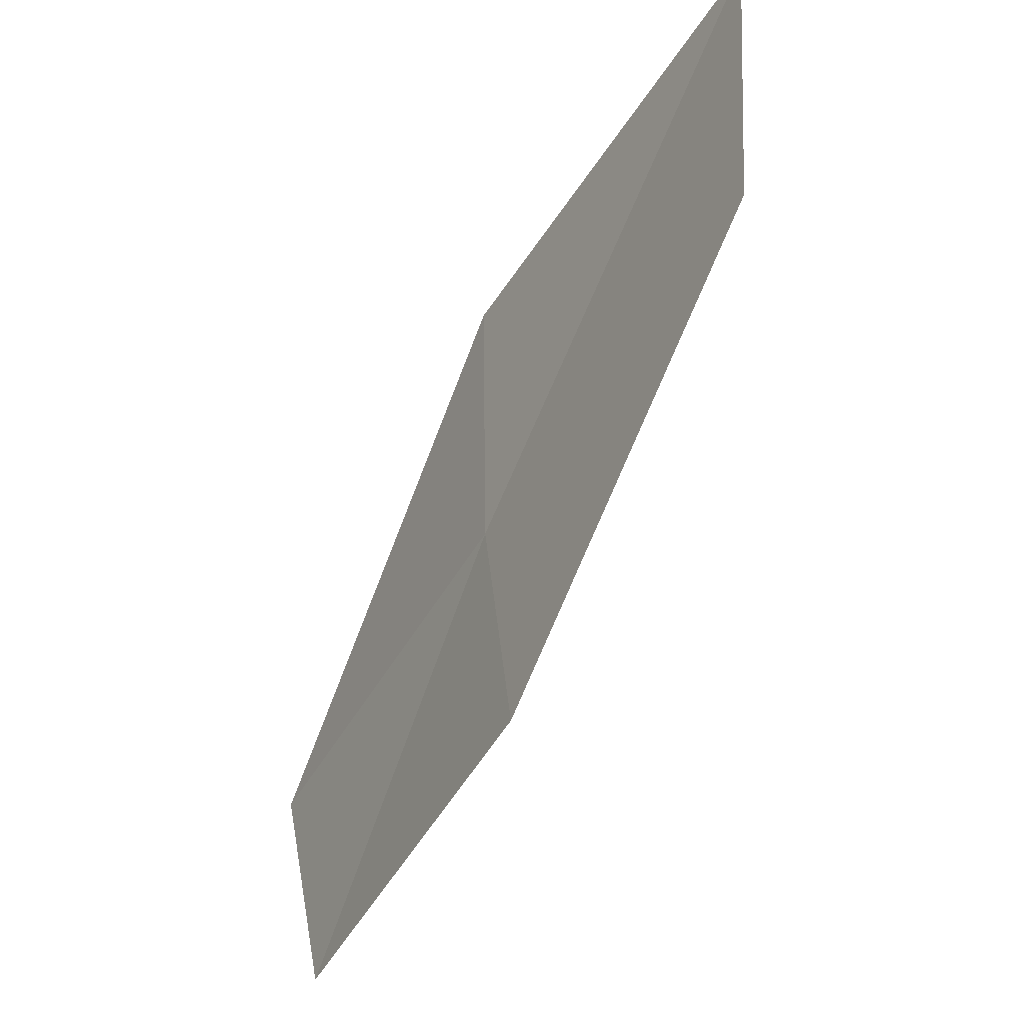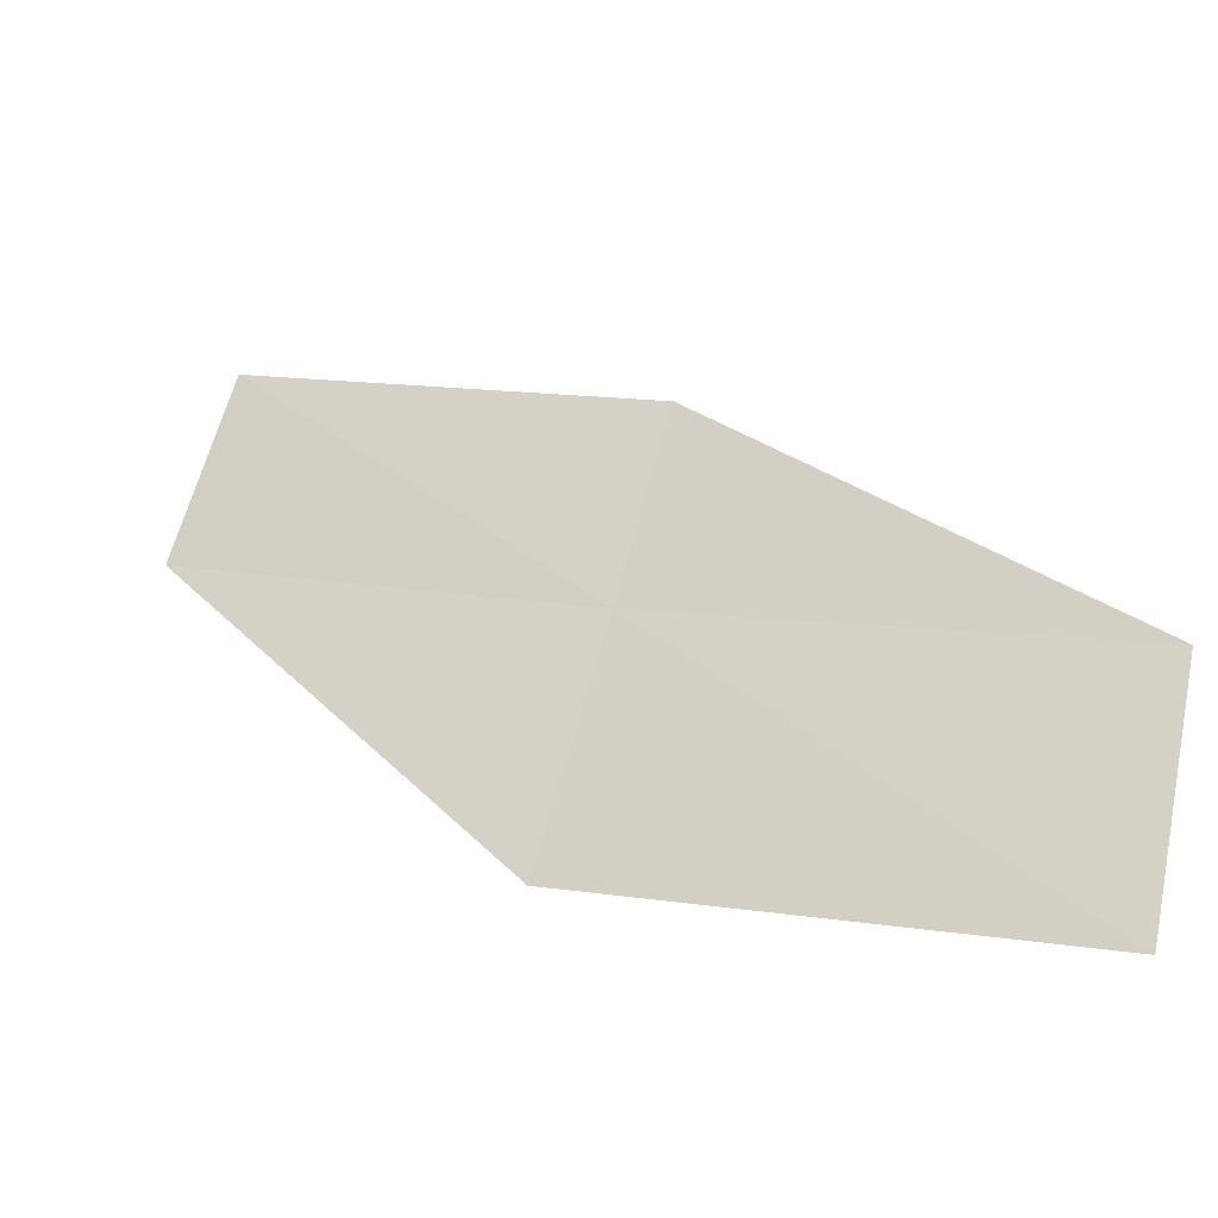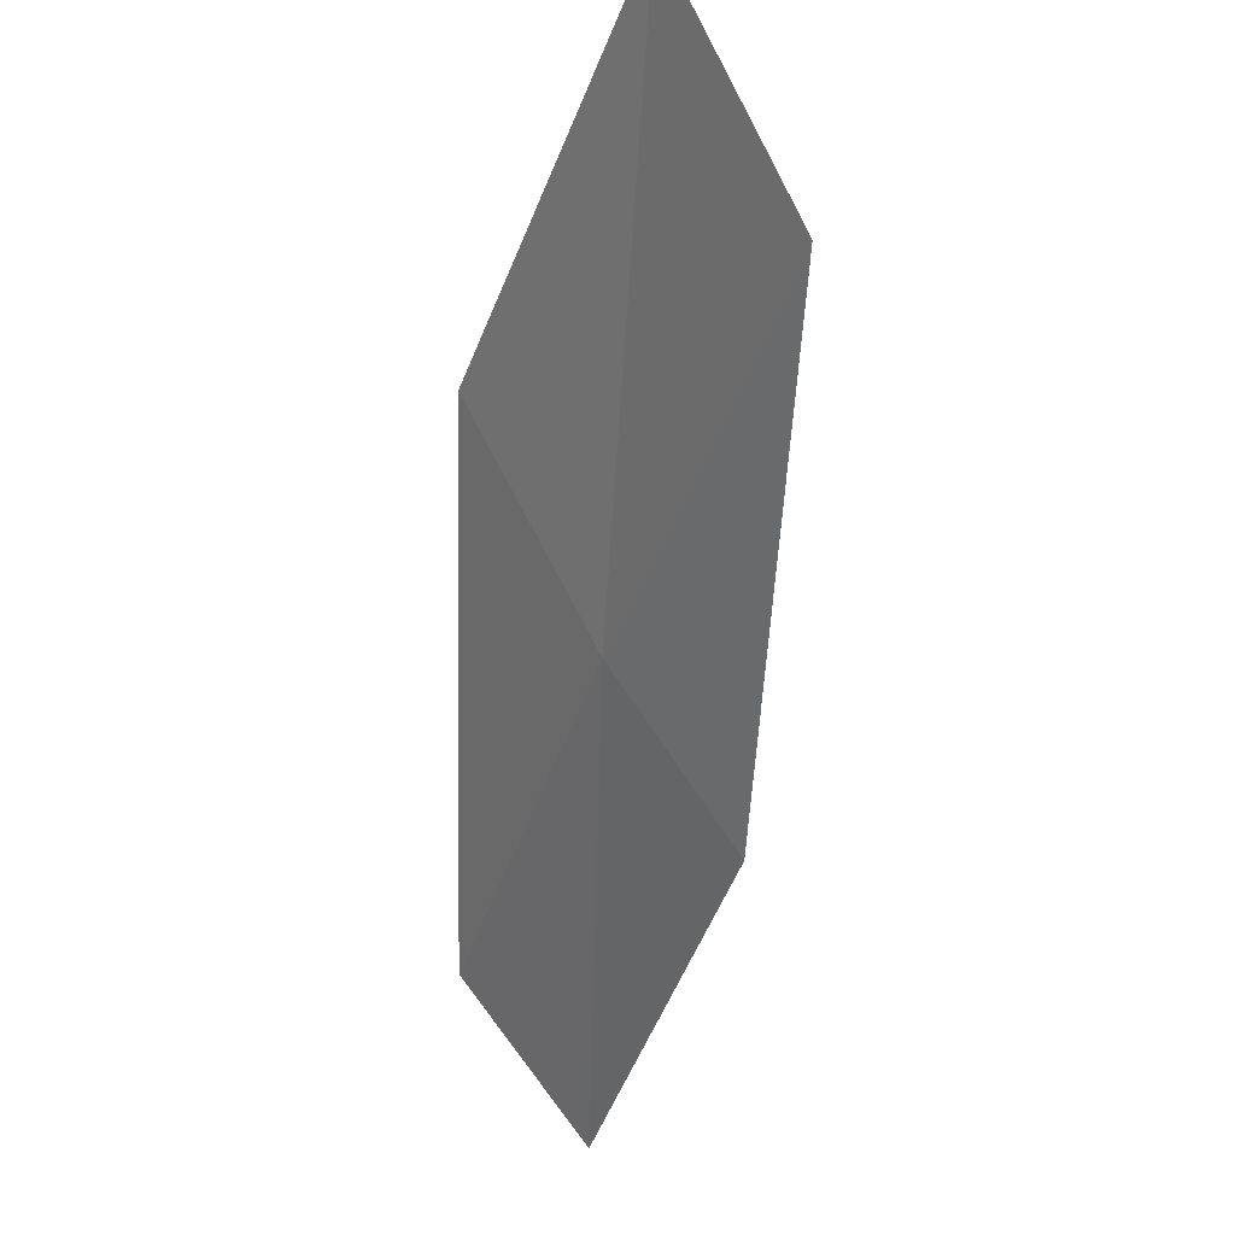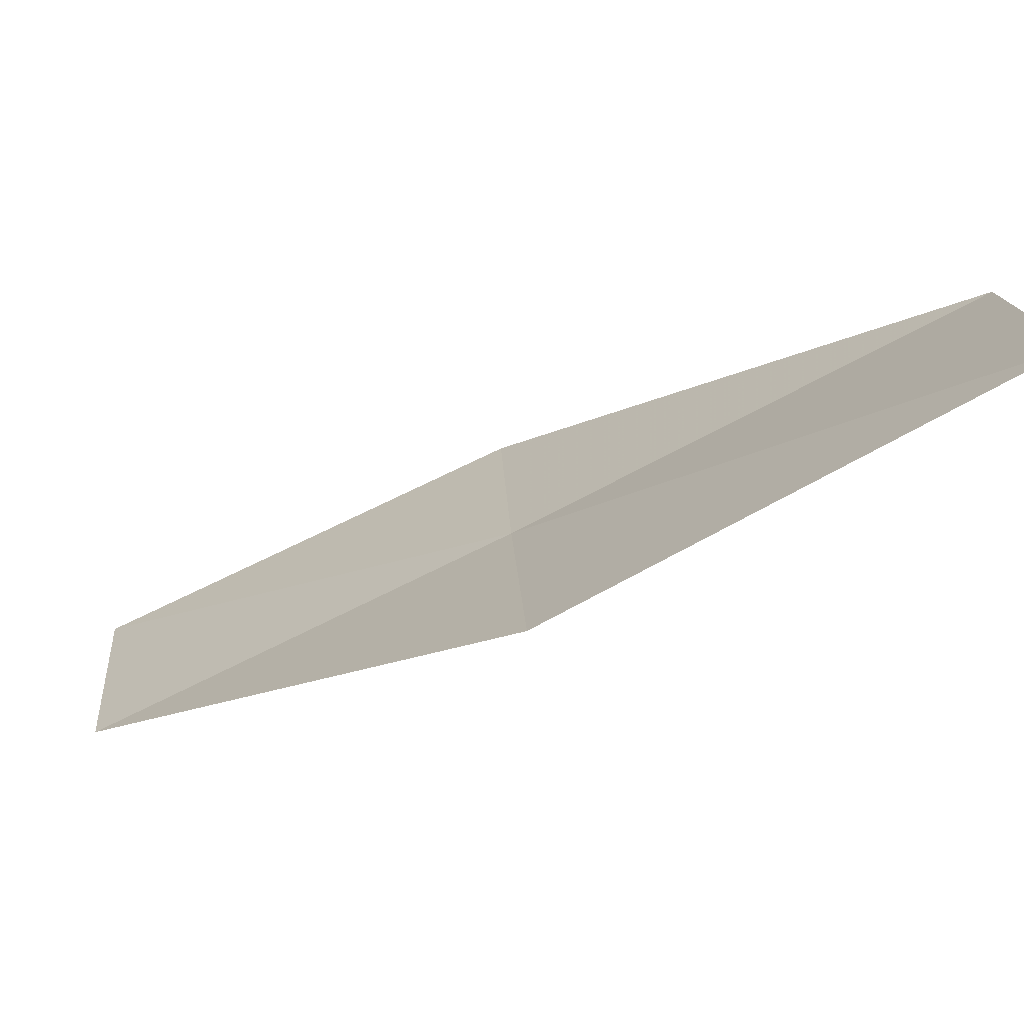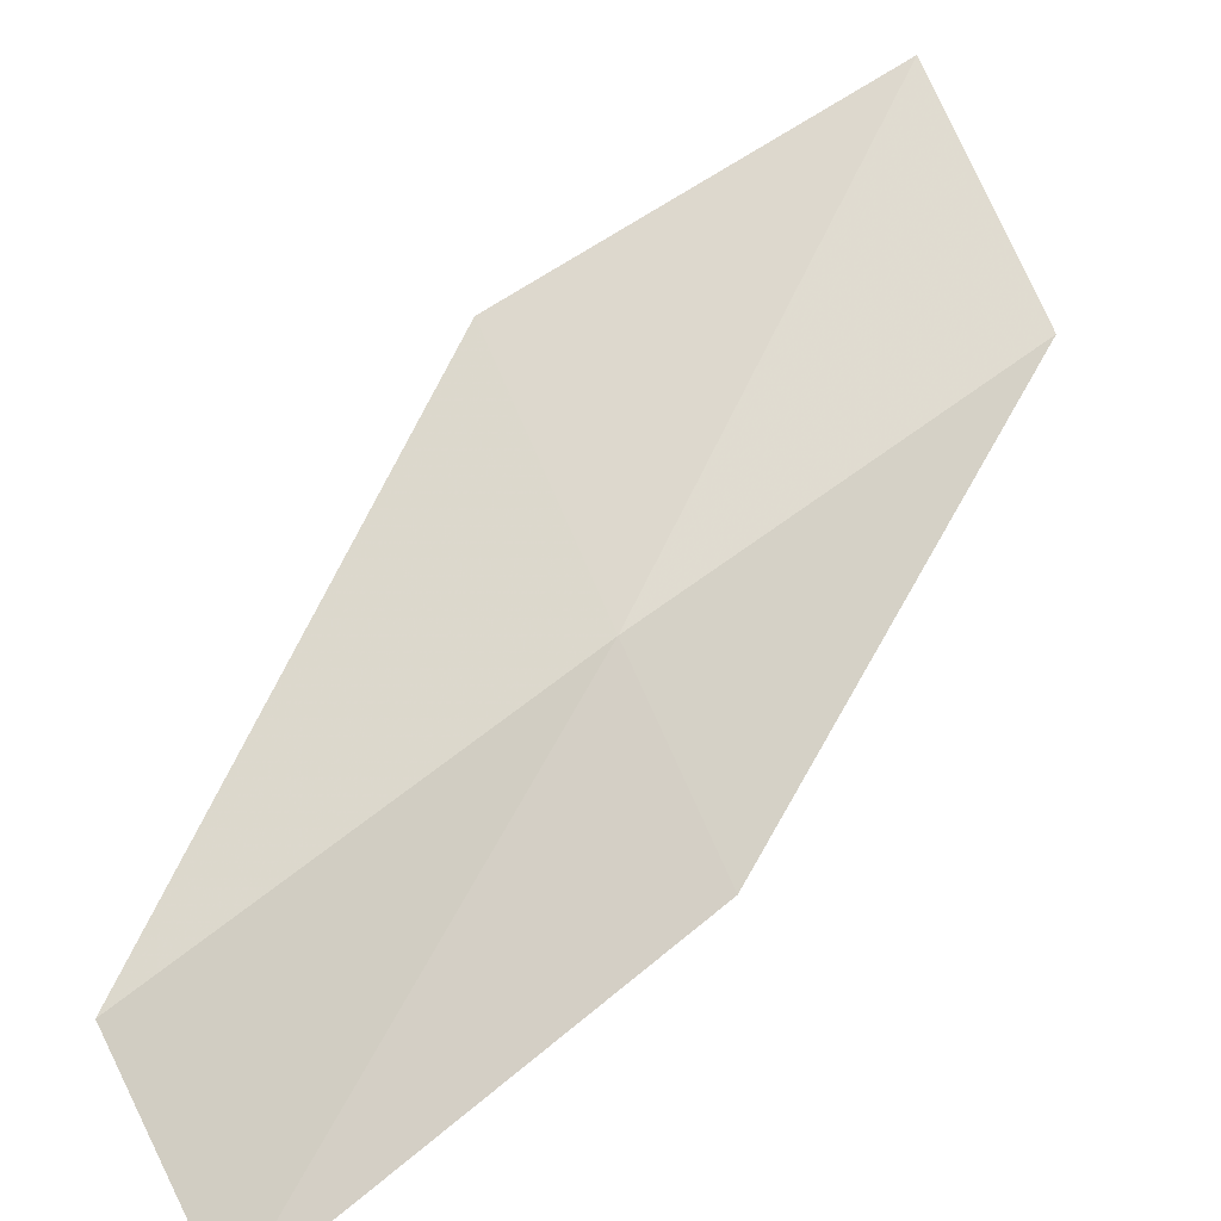
<metadata>
{"format":"obj","ext":"obj","renderer":"f3d","projection":"perspective","resolution":1024,"background":"white","views":[{"elev":60.4,"azim":67.1,"up":"+Z"},{"elev":70.8,"azim":-76.0,"up":"+Y"},{"elev":75.8,"azim":40.0,"up":"+Z"},{"elev":38.7,"azim":-92.9,"up":"+Y"},{"elev":-78.2,"azim":-64.3,"up":"+Y"}]}
</metadata>
<code>
v -24.69 -2.512 18
v -25.99 -0.6478 20
v -24.78 -1.217 20
v -23.69 -2.793 18
v -25.92 -2.007 18
v -24.52 -3.801 16
v -23.51 -4.029 16
f 1 3 2
f 1 4 3
f 1 2 5
f 1 5 6
f 1 7 4
f 1 6 7

</code>
